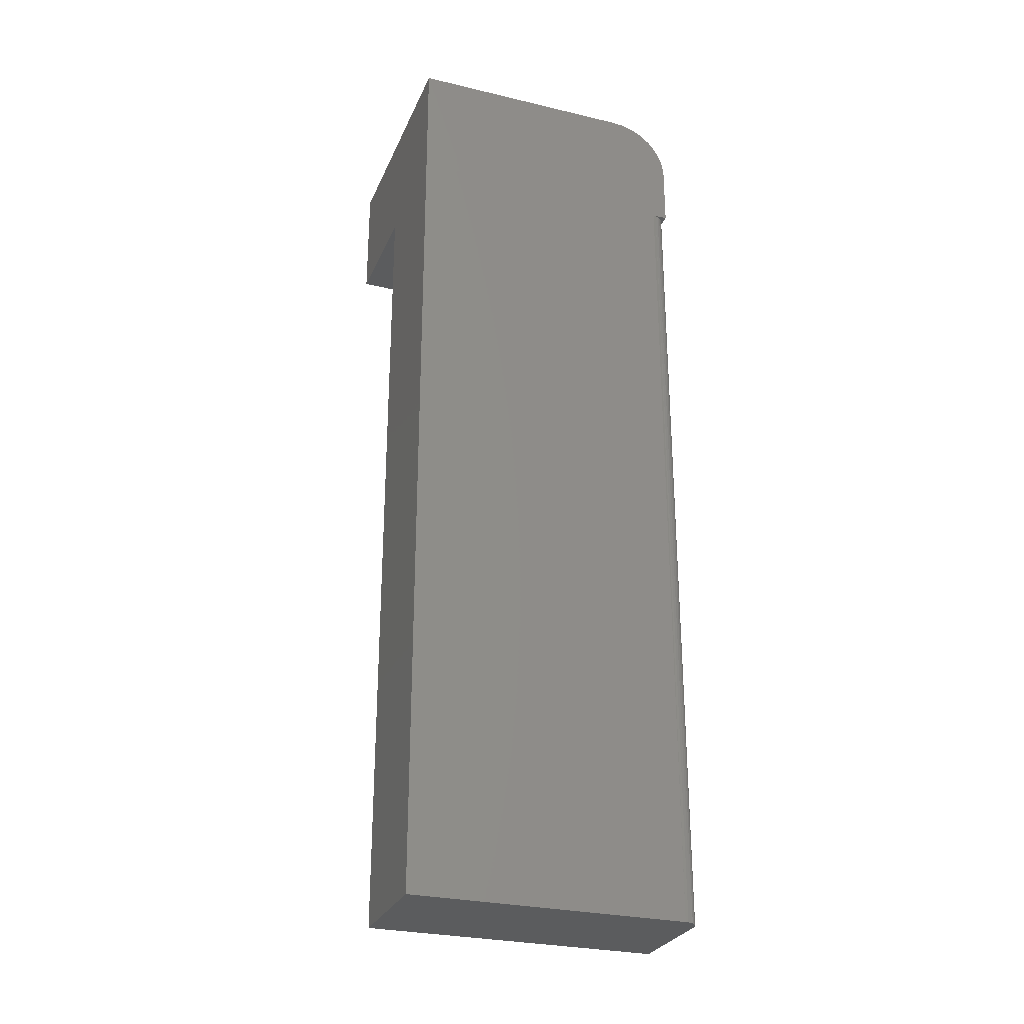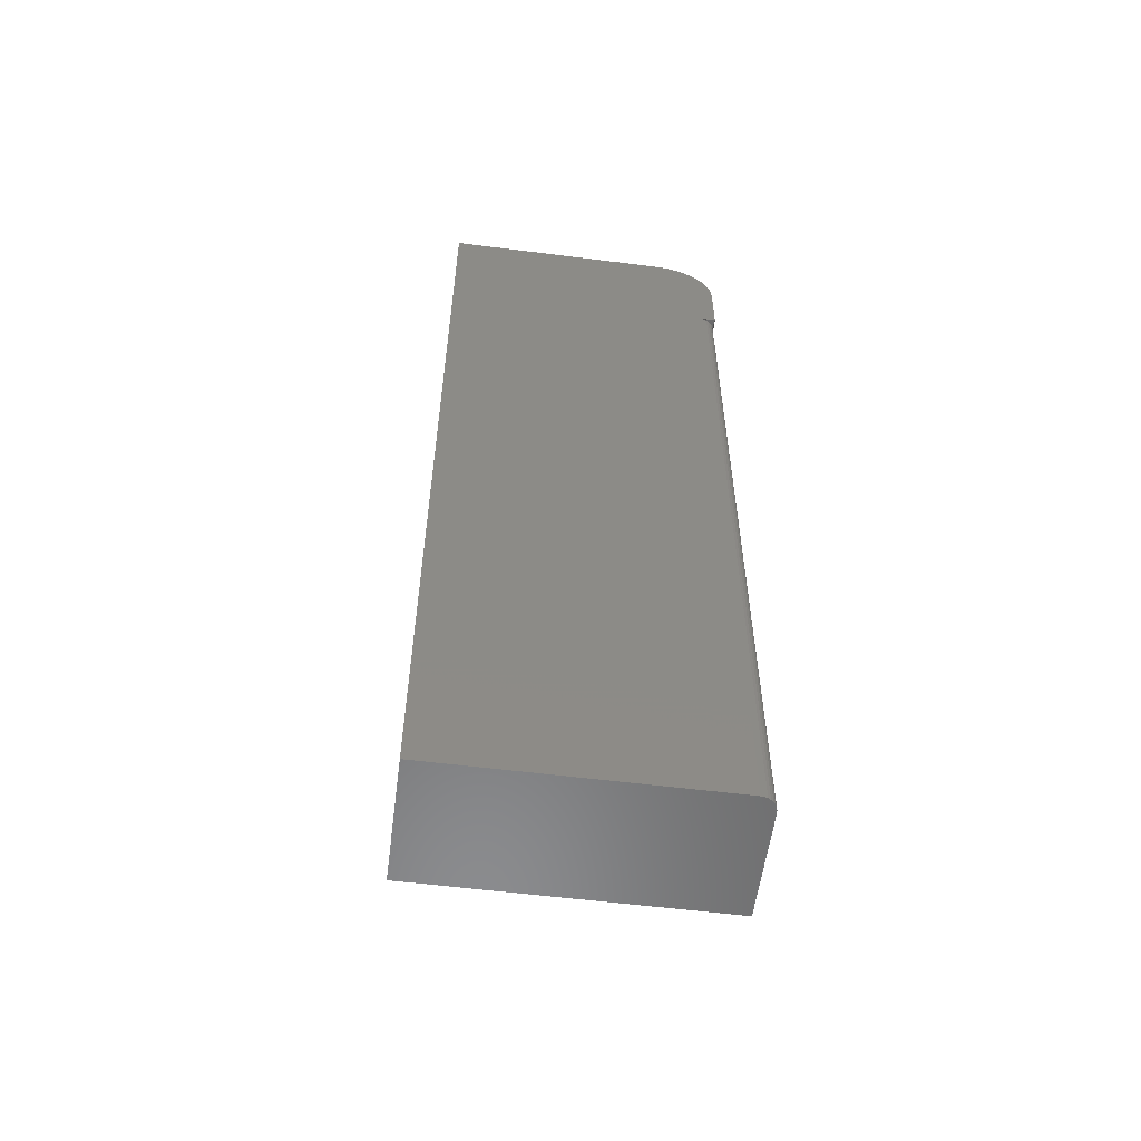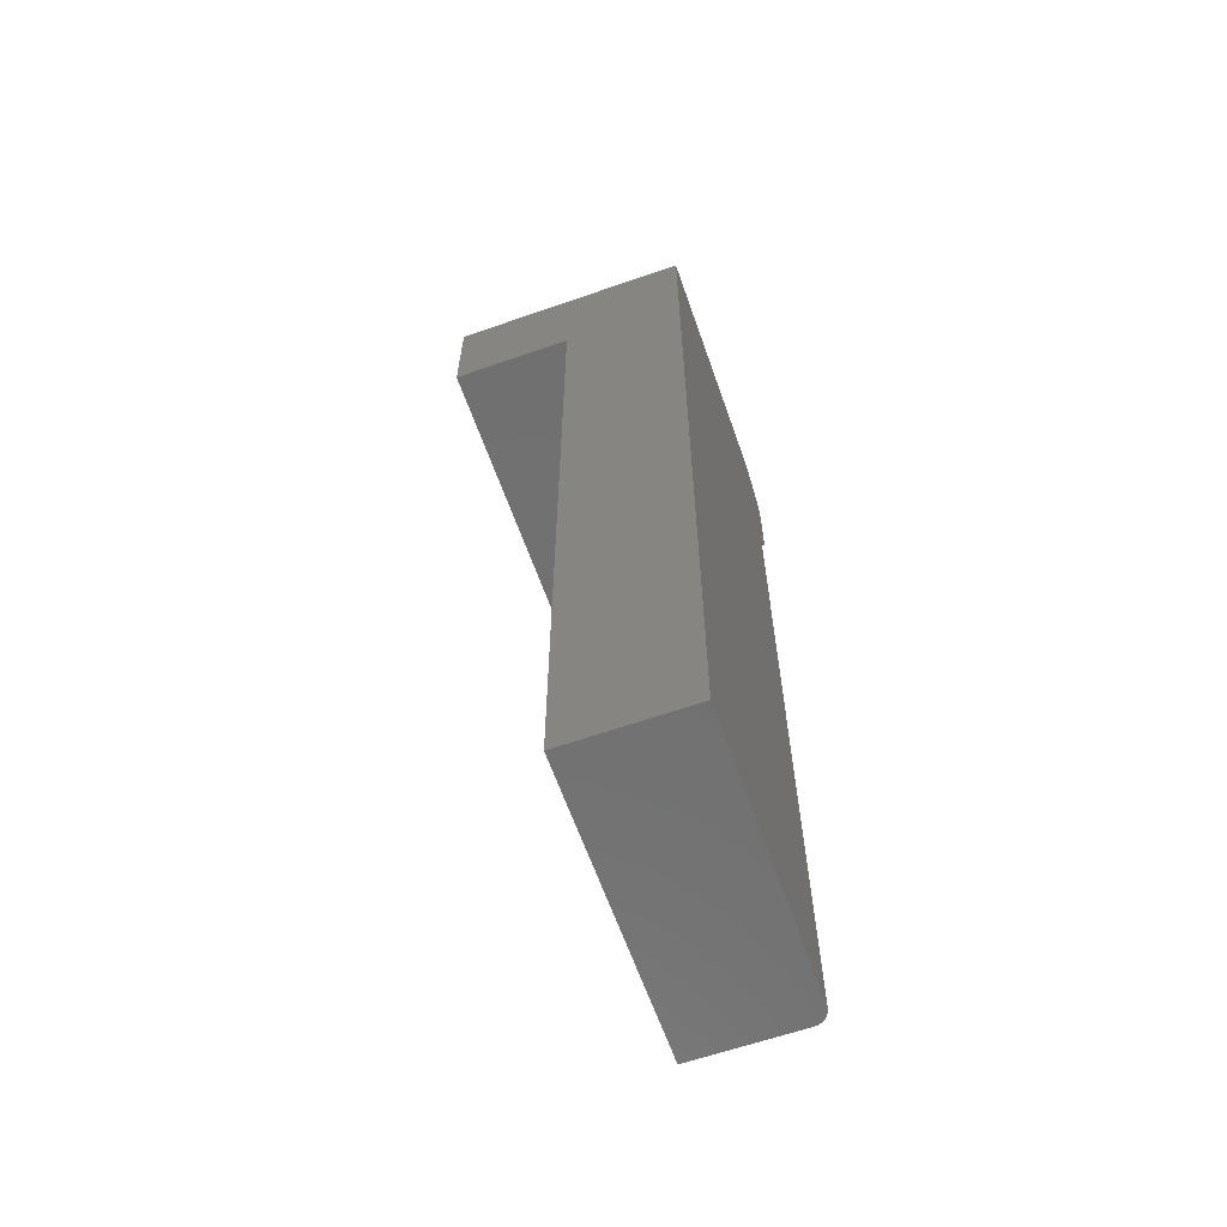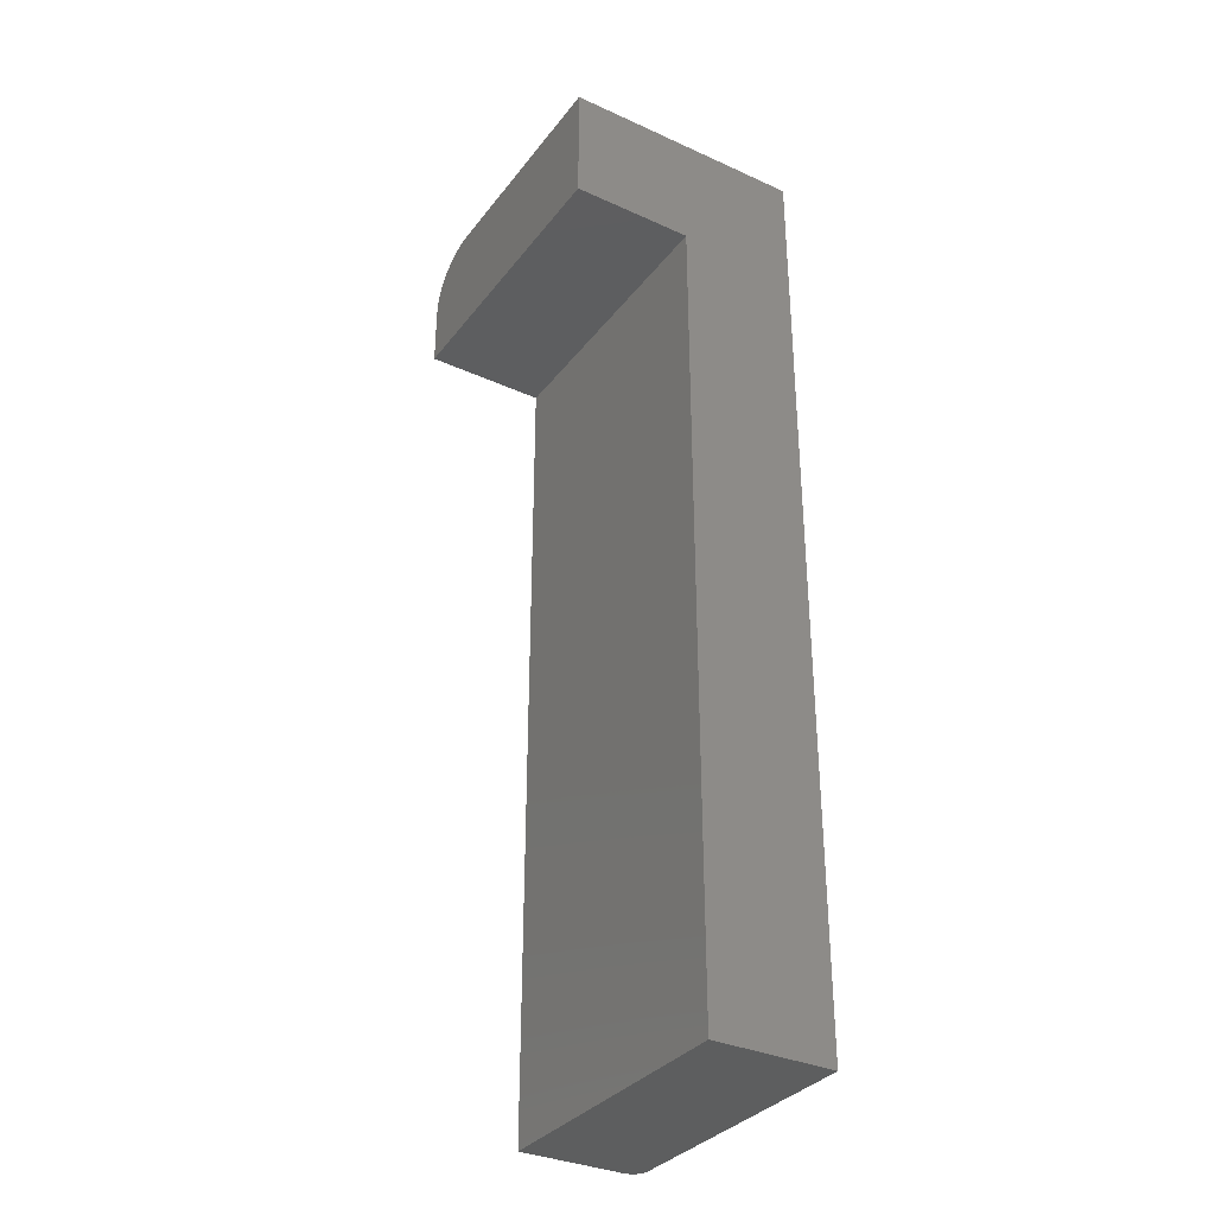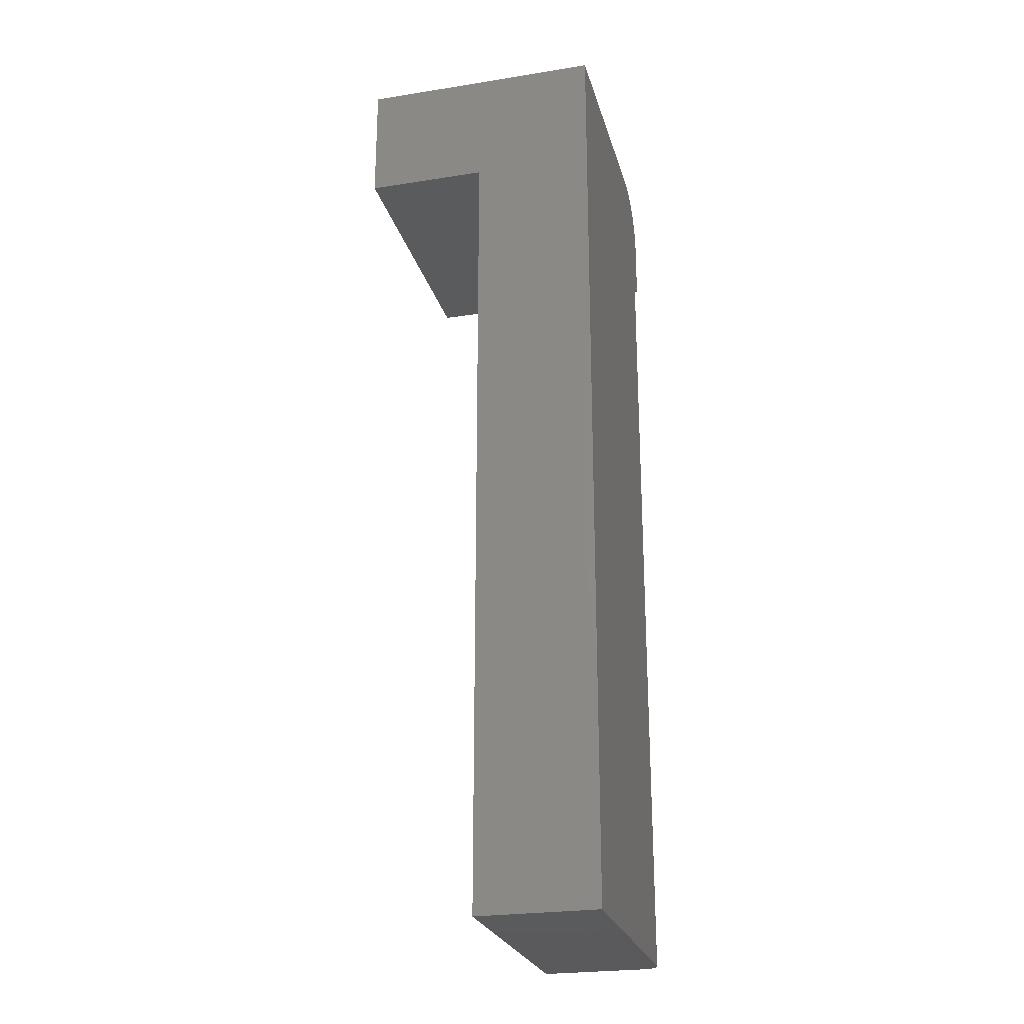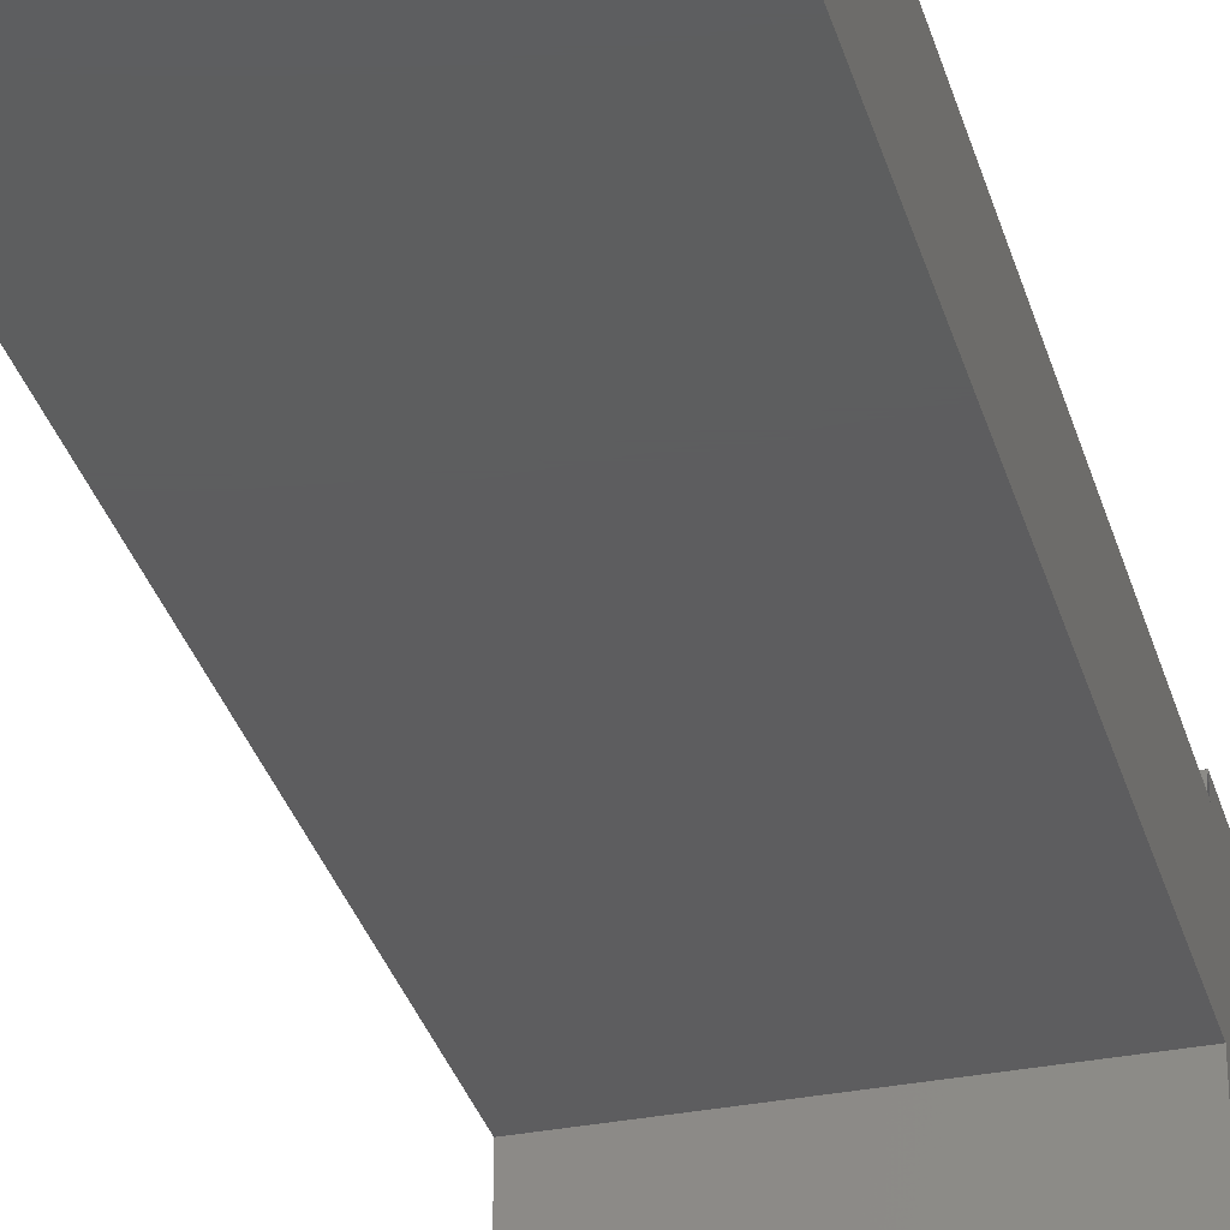
<metadata>
{"format":"stl","ext":"stl","renderer":"f3d","projection":"perspective","resolution":1024,"background":"white","views":[{"elev":-28.0,"azim":-19.9,"up":"+Y"},{"elev":-57.0,"azim":-7.5,"up":"+Y"},{"elev":-62.8,"azim":-70.6,"up":"+Y"},{"elev":-33.7,"azim":-121.7,"up":"+Y"},{"elev":-24.9,"azim":-75.5,"up":"+Y"},{"elev":-32.9,"azim":15.3,"up":"+Z"}]}
</metadata>
<code>
# stl→obj: 47 verts, 87 faces
v 0.2969 0.1576 0.6797
v 0.2957 0.1698 0.6797
v 0.2969 0.09375 0.6797
v 0.2812 0.09375 0.6797
v 0.2921 0.1815 0.6797
v 0.2863 0.1923 0.6797
v 0.2786 0.2018 0.6797
v 0.2691 0.2095 0.6797
v 0.2583 0.2153 0.6797
v 0.2466 0.2189 0.6797
v 0.2344 0.2201 0.6797
v -1.388e-17 0.2201 0.6797
v -1.388e-17 0.09375 0.6797
v 1.388e-17 0.2201 0.4297
v 0.2344 0.2201 0.4297
v 0.2969 0.1576 0.4297
v 0.2921 0.1815 0.4297
v 0.2957 0.1698 0.4297
v 0.2969 0.09375 0.4297
v 1.388e-17 0.09375 0.4297
v 0.2466 0.2189 0.4297
v 0.2583 0.2153 0.4297
v 0.2691 0.2095 0.4297
v 0.2786 0.2018 0.4297
v 0.2863 0.1923 0.4297
v 0.2969 0.09375 0.6634
v 0.2969 -0.75 0.6634
v 0.2969 -0.75 0.5547
v 0.2969 0.09375 0.5547
v -1.38e-17 -0.75 0.679
v 0 -0.75 0.5547
v 5.736e-33 0.09375 0.5547
v 0.2843 0.09375 0.6787
v 0.2872 0.09375 0.6778
v 0.2899 0.09375 0.6764
v 0.2923 0.09375 0.6745
v 0.2942 0.09375 0.6721
v 0.2957 0.09375 0.6694
v 0.2812 -0.75 0.679
v 0.2843 -0.75 0.6787
v 0.2872 -0.75 0.6778
v 0.2899 -0.75 0.6764
v 0.2923 -0.75 0.6745
v 0.2942 -0.75 0.6721
v 0.2957 -0.75 0.6694
v 0.2966 0.09375 0.6665
v 0.2966 -0.75 0.6665
f 1 2 3
f 4 3 2
f 4 2 5
f 4 5 6
f 4 6 7
f 4 7 8
f 4 8 9
f 4 9 10
f 4 10 11
f 4 11 12
f 4 12 13
f 14 12 15
f 15 12 11
f 16 17 18
f 19 20 14
f 19 14 15
f 19 15 21
f 19 21 22
f 19 22 23
f 19 23 24
f 19 24 25
f 19 25 17
f 19 17 16
f 26 27 28
f 26 28 29
f 26 29 1
f 26 1 3
f 29 19 1
f 1 19 16
f 15 11 21
f 21 11 10
f 21 10 22
f 22 10 9
f 22 9 23
f 23 9 8
f 23 8 24
f 24 8 7
f 24 7 25
f 25 7 6
f 25 6 17
f 17 6 5
f 17 5 18
f 18 5 2
f 18 2 16
f 16 2 1
f 30 13 31
f 31 13 12
f 31 12 32
f 32 12 14
f 32 14 20
f 3 33 34
f 3 34 35
f 3 35 36
f 3 36 37
f 3 37 38
f 32 20 29
f 29 20 19
f 4 39 33
f 33 39 40
f 33 40 34
f 34 40 41
f 34 41 35
f 35 41 42
f 35 42 36
f 36 42 43
f 36 43 37
f 37 43 44
f 37 44 38
f 38 44 45
f 38 45 46
f 46 45 47
f 46 47 26
f 26 47 27
f 4 13 39
f 39 13 30
f 28 31 29
f 29 31 32
f 27 47 45
f 28 27 45
f 28 45 44
f 28 44 43
f 28 43 42
f 28 42 41
f 28 41 40
f 28 40 39
f 28 39 30
f 28 30 31

</code>
